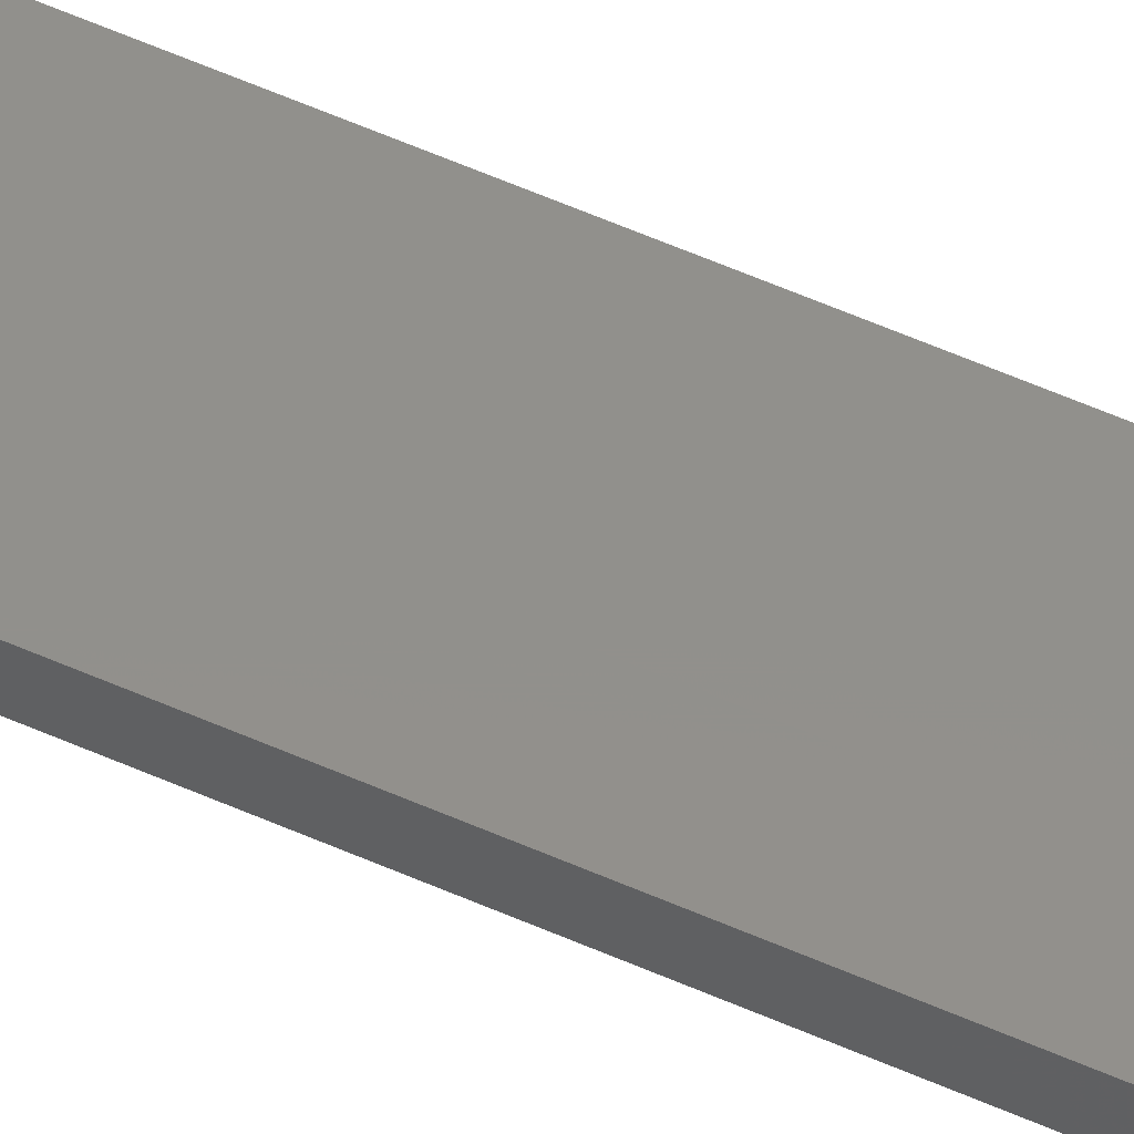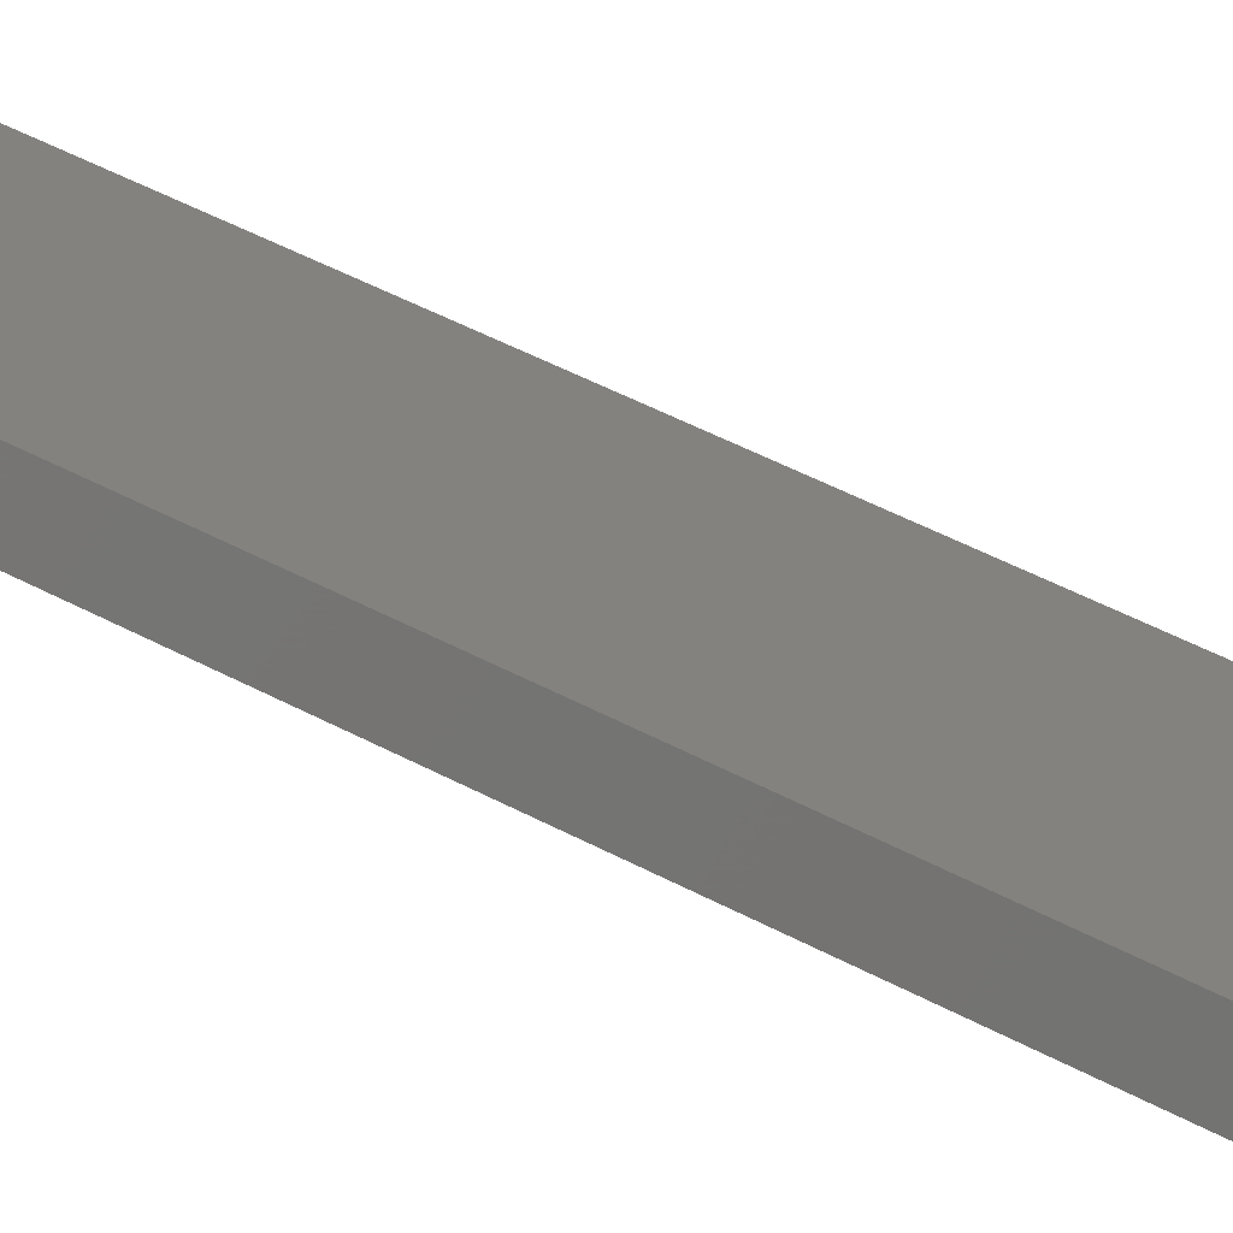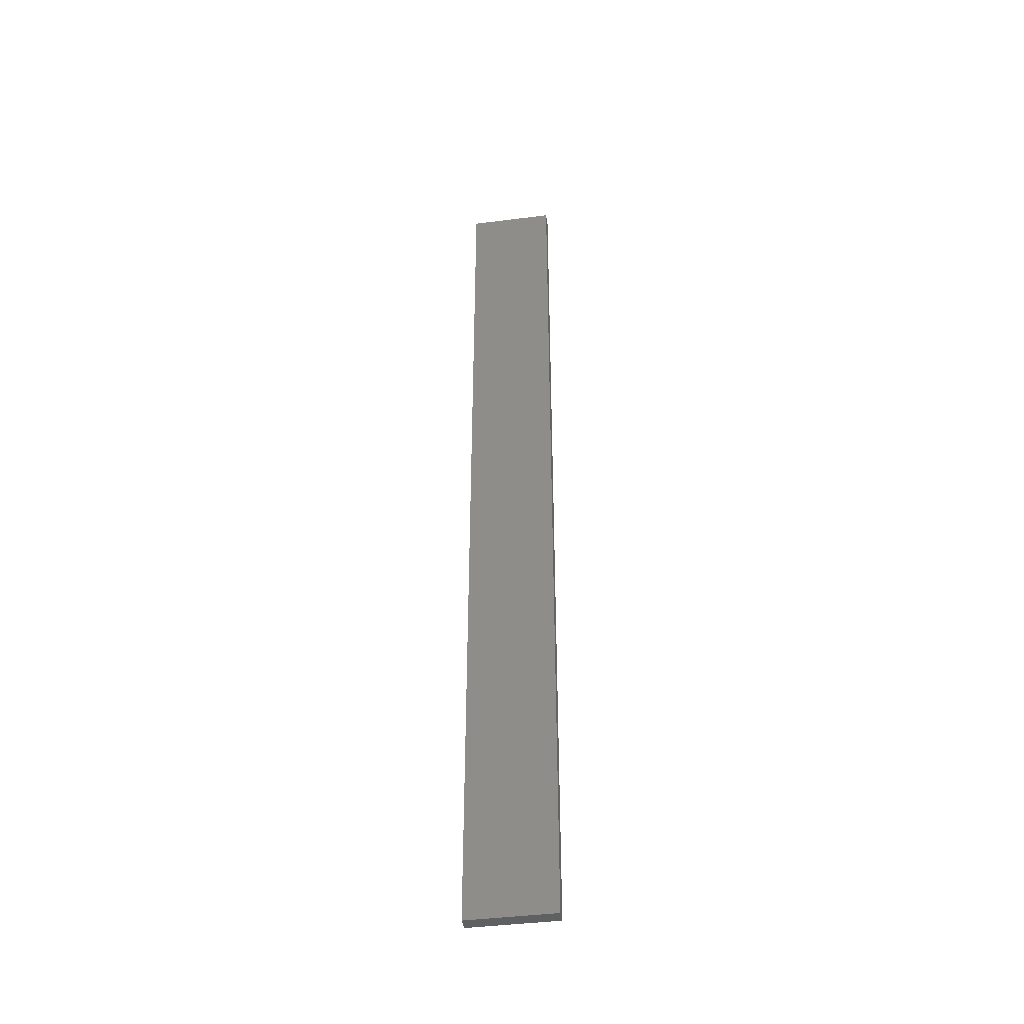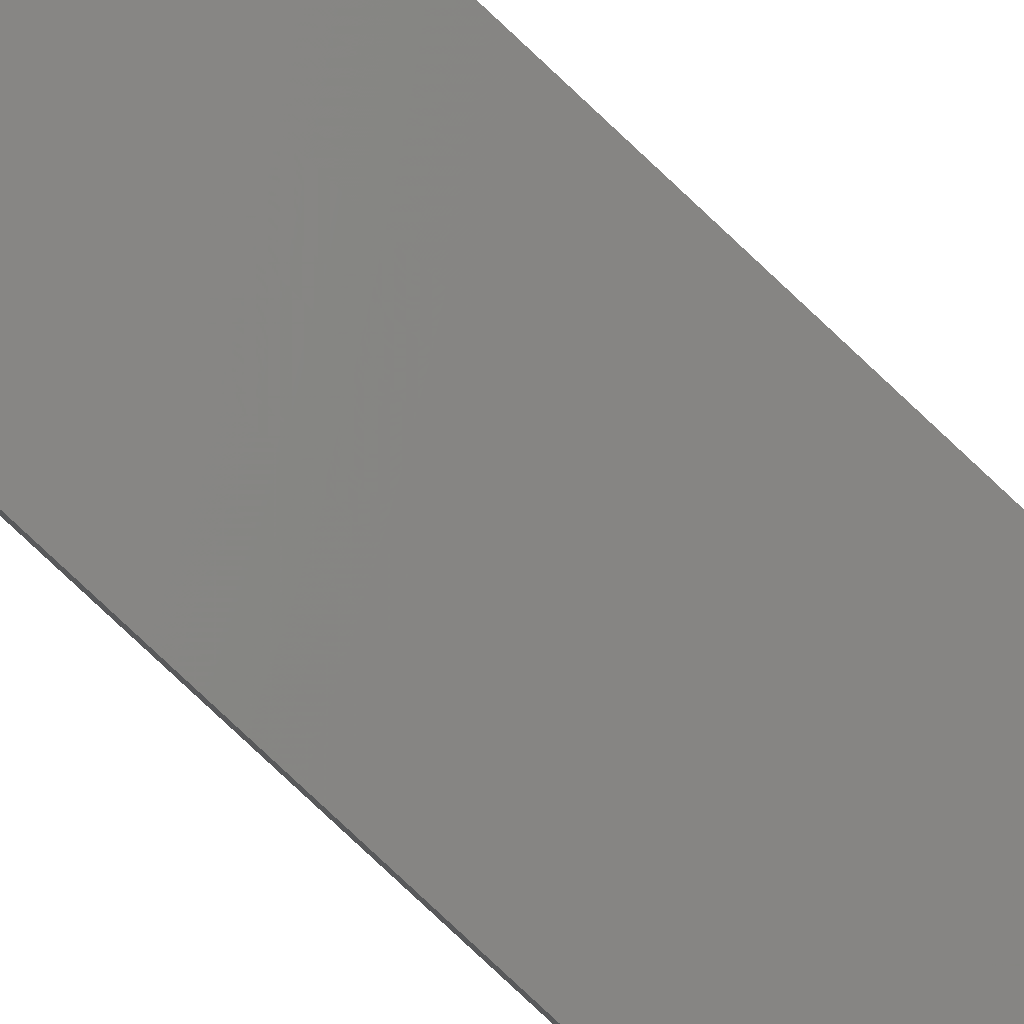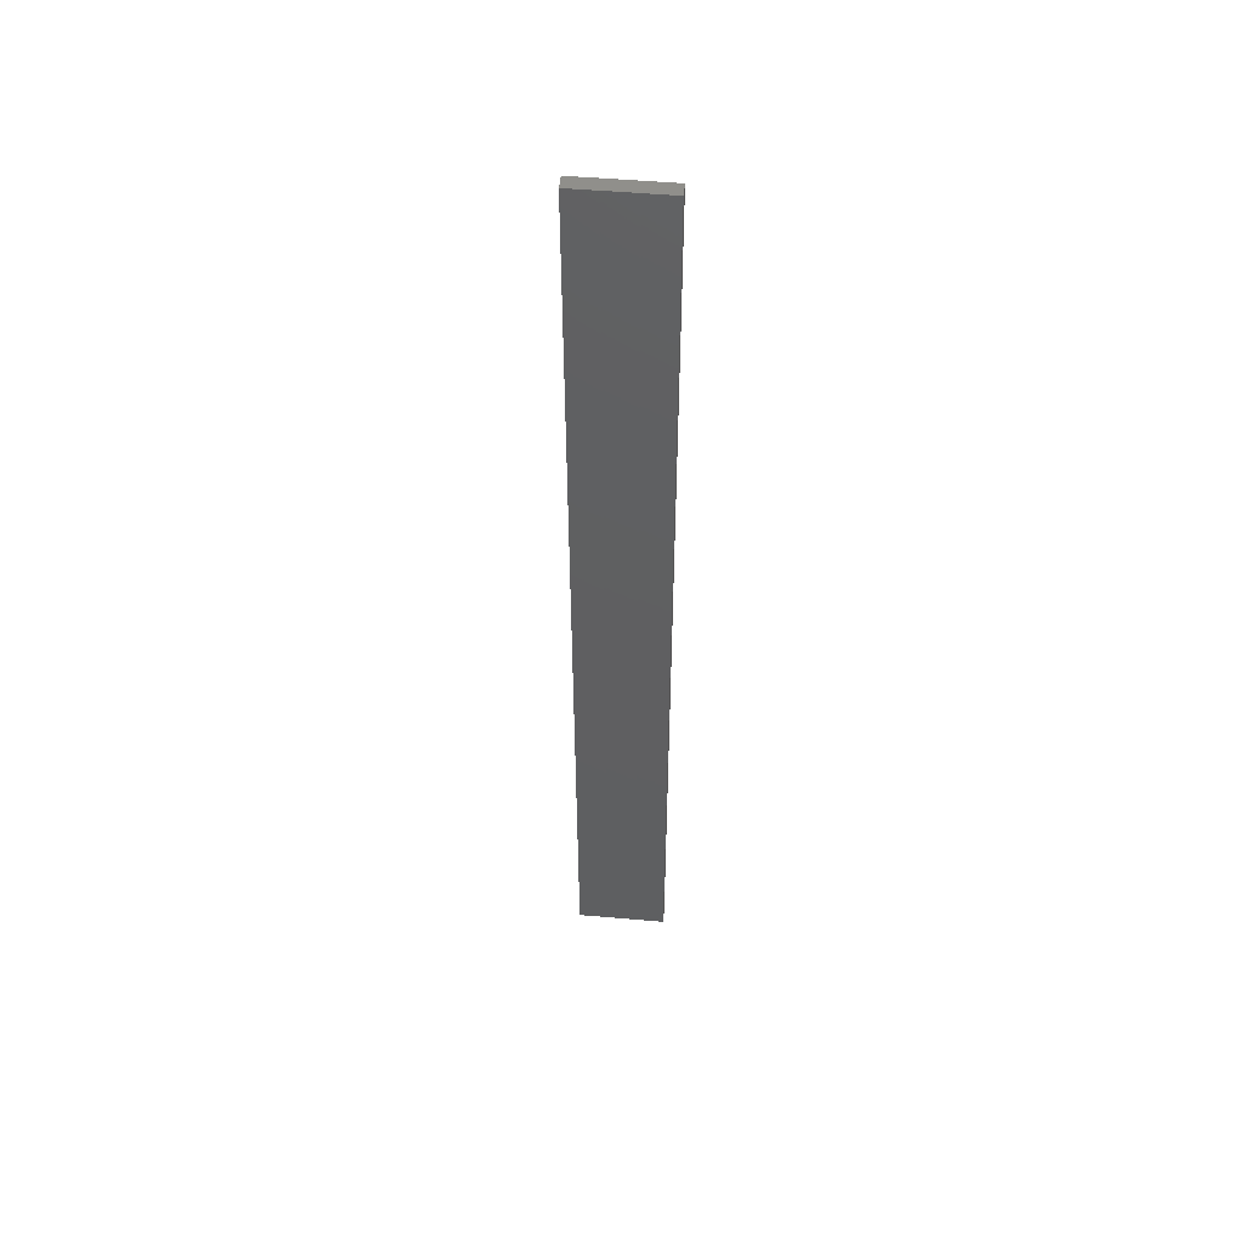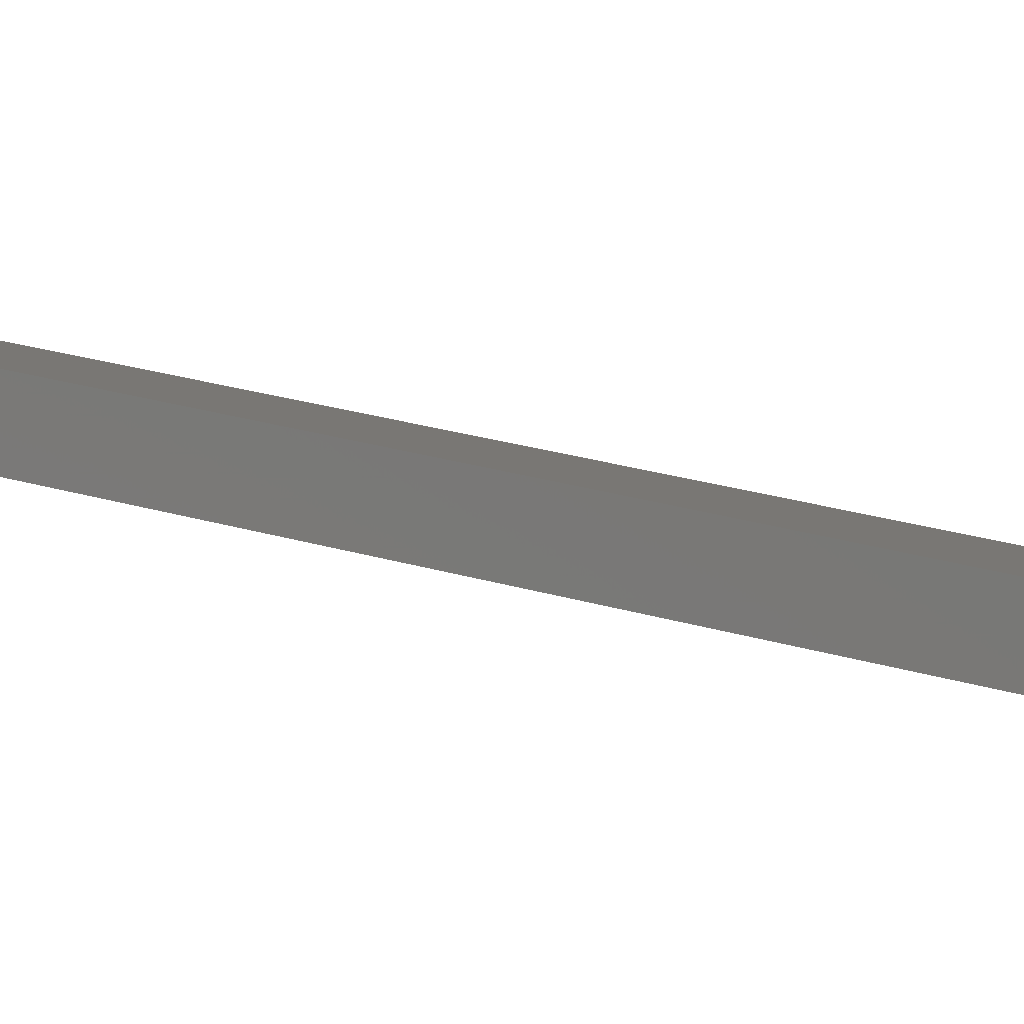
<metadata>
{"format":"stl","ext":"stl","renderer":"f3d","projection":"perspective","resolution":1024,"background":"white","views":[{"elev":62.9,"azim":113.6,"up":"+Y"},{"elev":23.7,"azim":138.2,"up":"+Y"},{"elev":-42.1,"azim":20.8,"up":"+Z"},{"elev":-79.0,"azim":46.7,"up":"+Y"},{"elev":50.9,"azim":-162.4,"up":"+Z"},{"elev":9.2,"azim":142.3,"up":"+Y"}]}
</metadata>
<code>
# stl→obj: 16 verts, 28 faces
v 19.26 -2.355 -284.6
v 19.15 -2.377 -284.6
v 19.15 -2.377 -288.2
v 19.26 -2.355 -288.2
v 19.37 -2.332 -284.6
v 19.37 -2.332 -288.2
v 19.47 -2.309 -288.2
v 19.47 -2.309 -284.6
v 19.46 -2.26 -284.6
v 19.46 -2.26 -288.2
v 19.14 -2.328 -288.2
v 19.14 -2.328 -284.6
v 19.25 -2.306 -288.2
v 19.25 -2.306 -284.6
v 19.36 -2.283 -284.6
v 19.36 -2.283 -288.2
f 1 2 3
f 1 3 4
f 5 4 6
f 5 6 7
f 5 1 4
f 8 5 7
f 9 8 7
f 9 7 10
f 11 12 13
f 12 14 13
f 13 15 16
f 16 15 10
f 14 15 13
f 15 9 10
f 12 11 3
f 2 12 3
f 15 5 9
f 9 5 8
f 14 1 15
f 15 1 5
f 12 2 14
f 14 2 1
f 16 10 7
f 6 16 7
f 4 13 16
f 4 16 6
f 3 11 13
f 3 13 4

</code>
